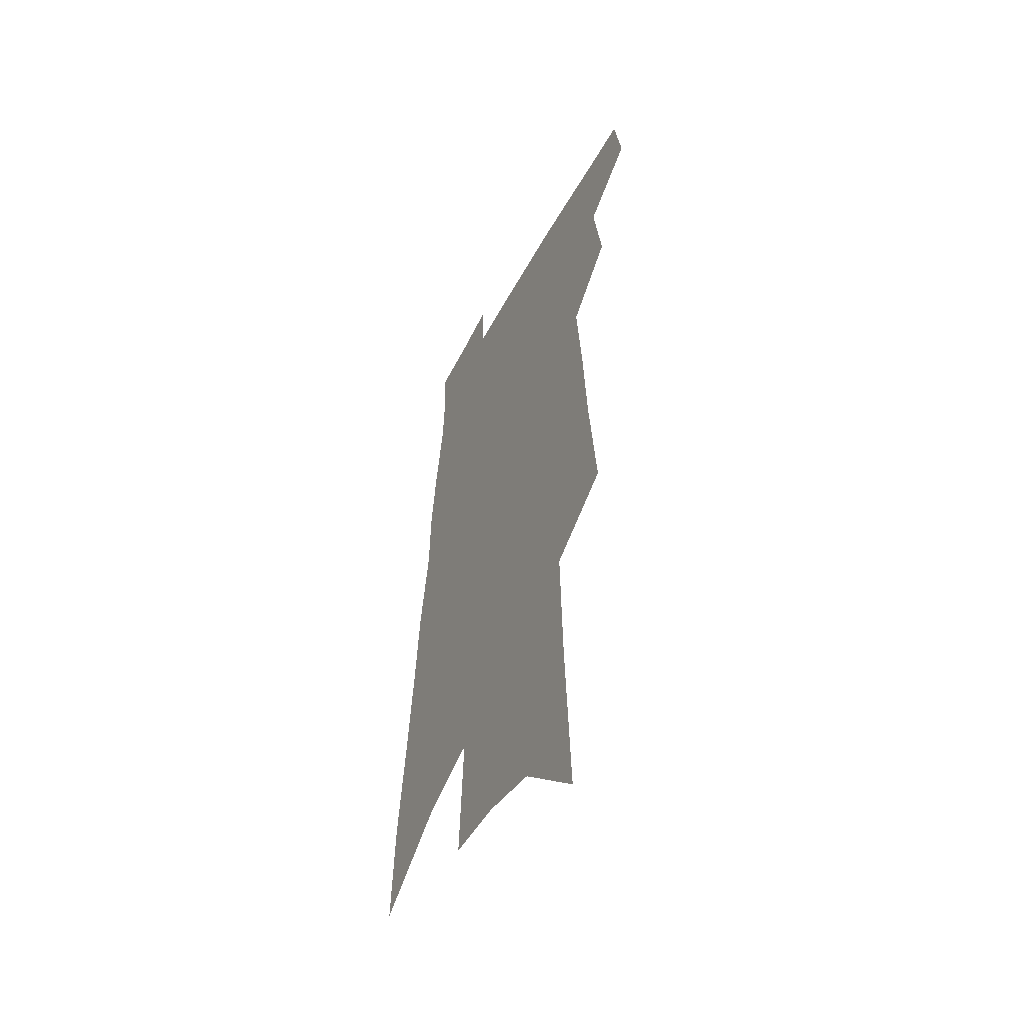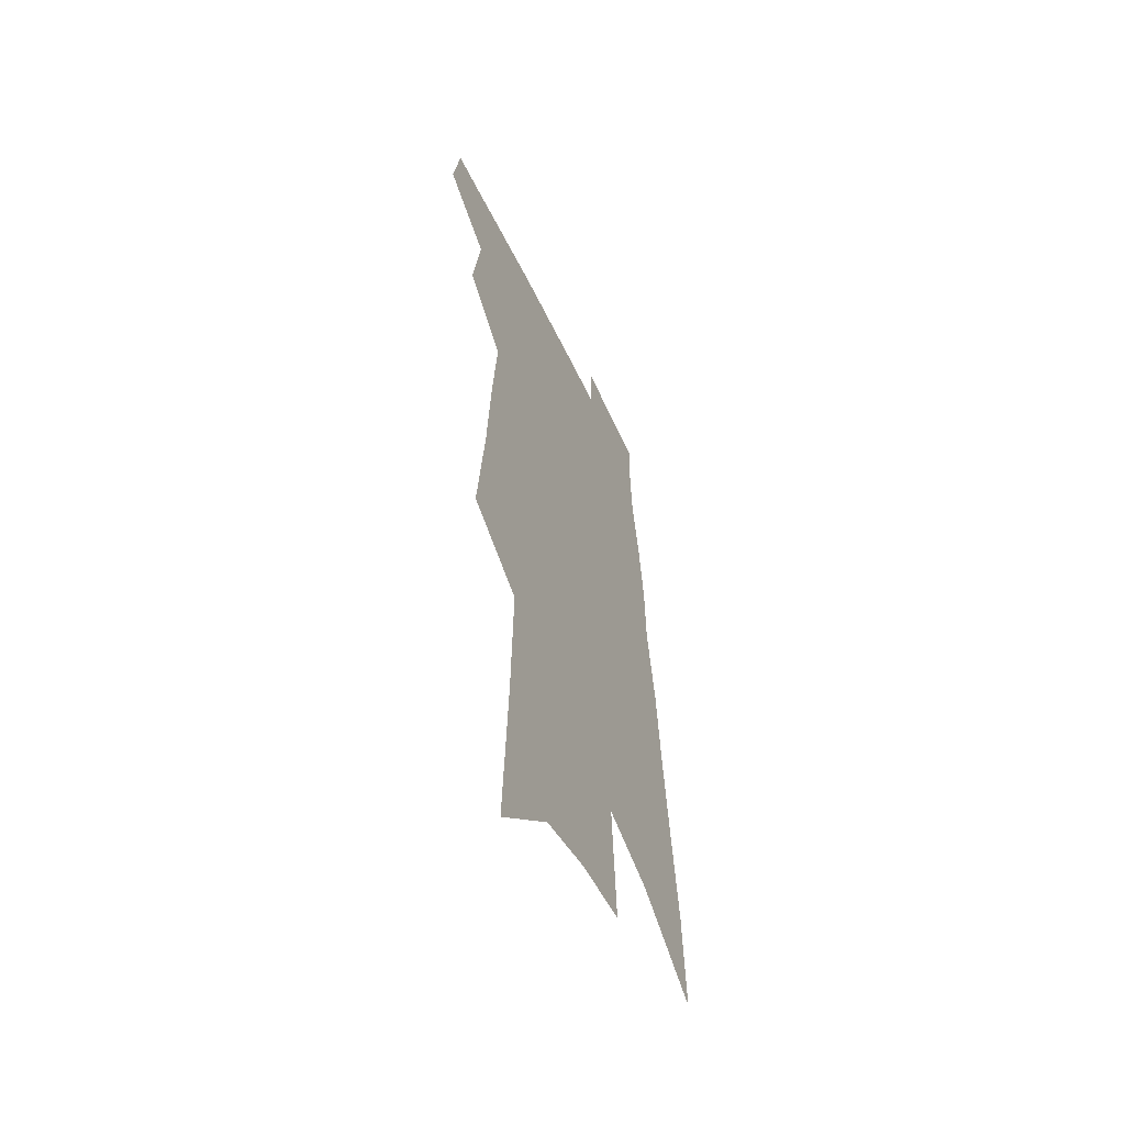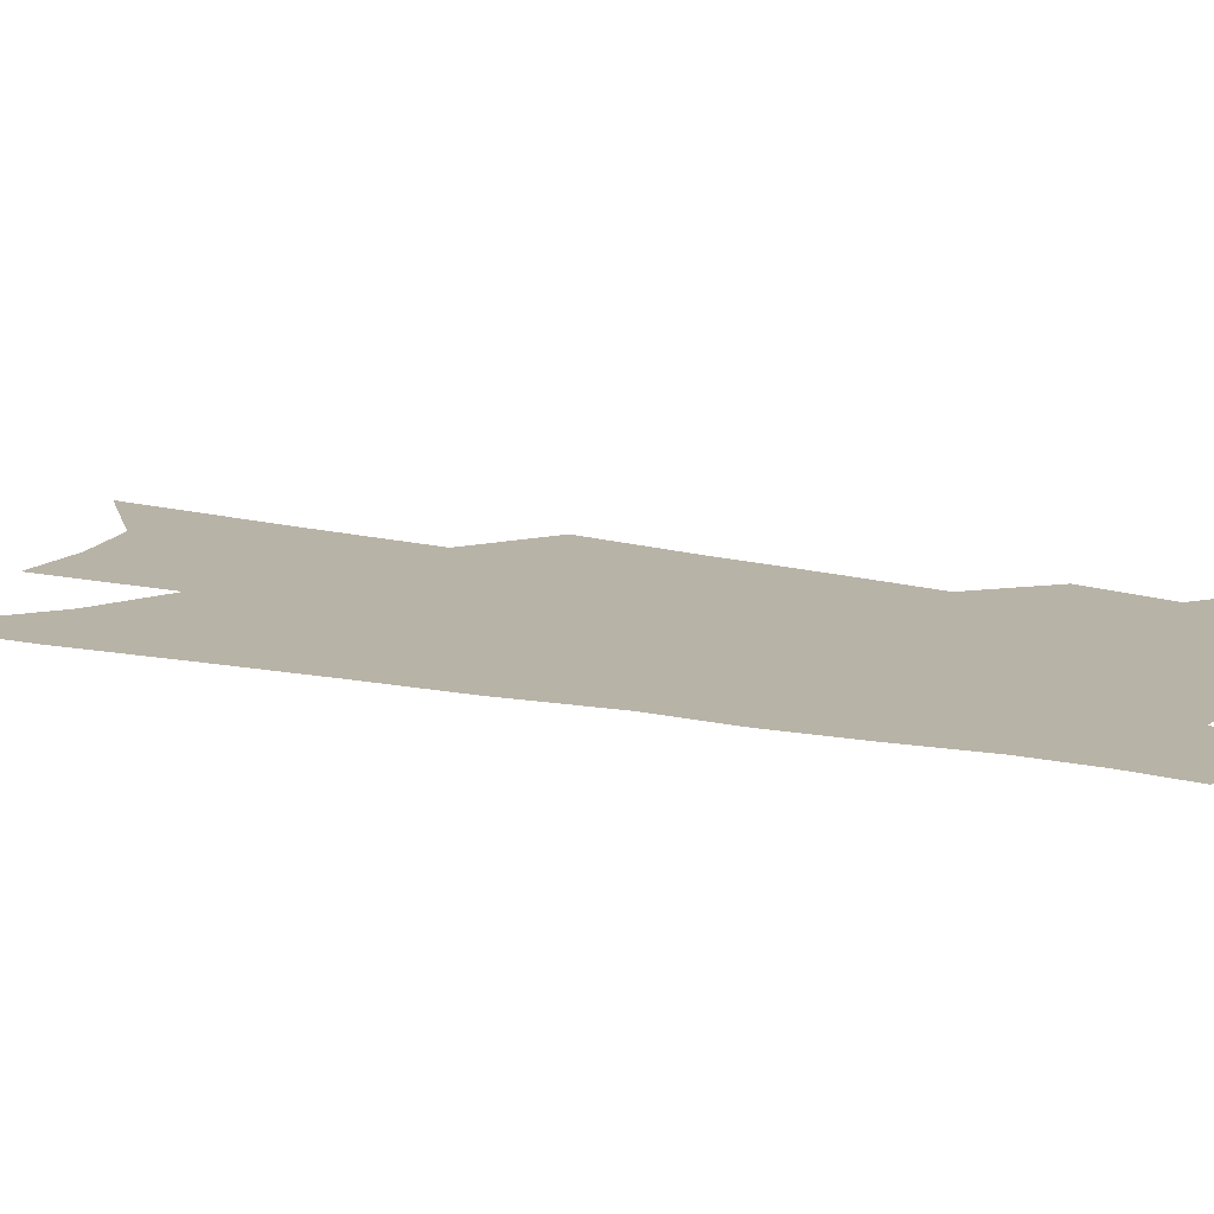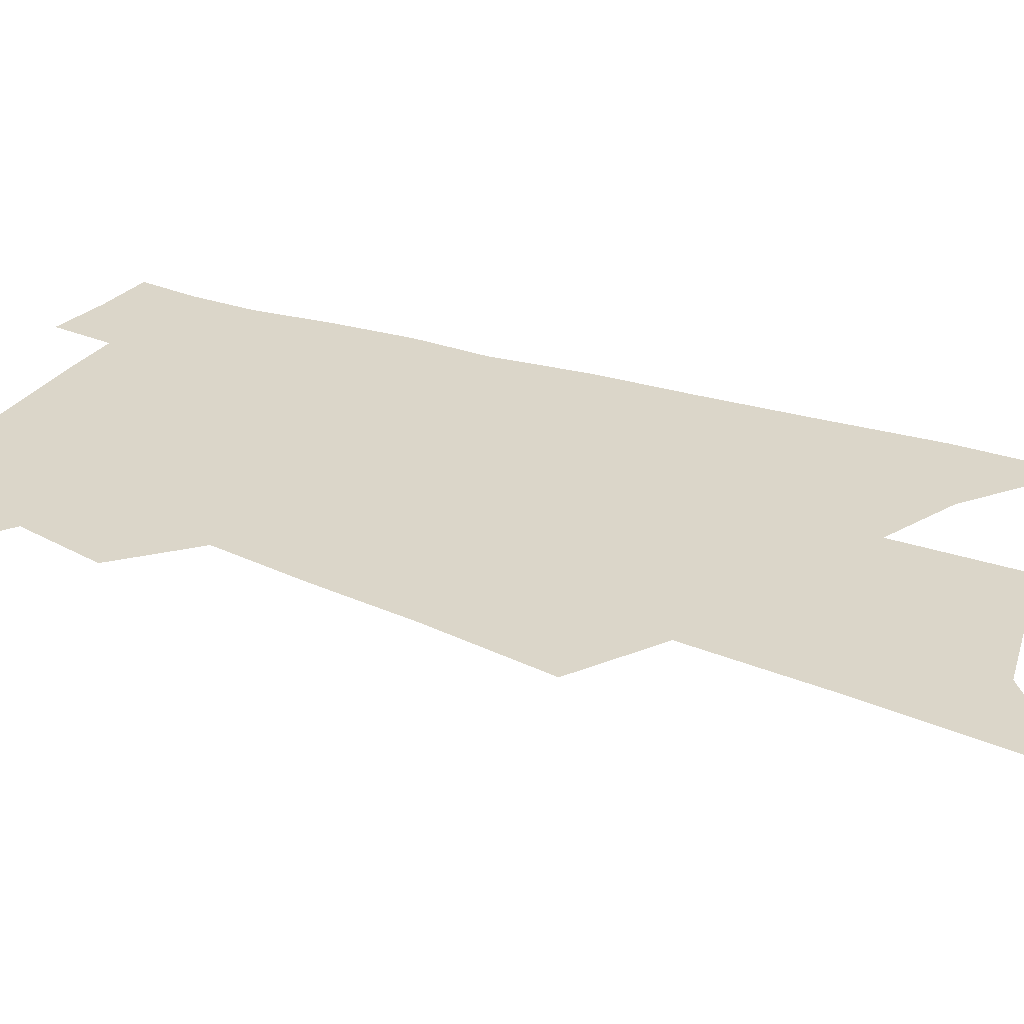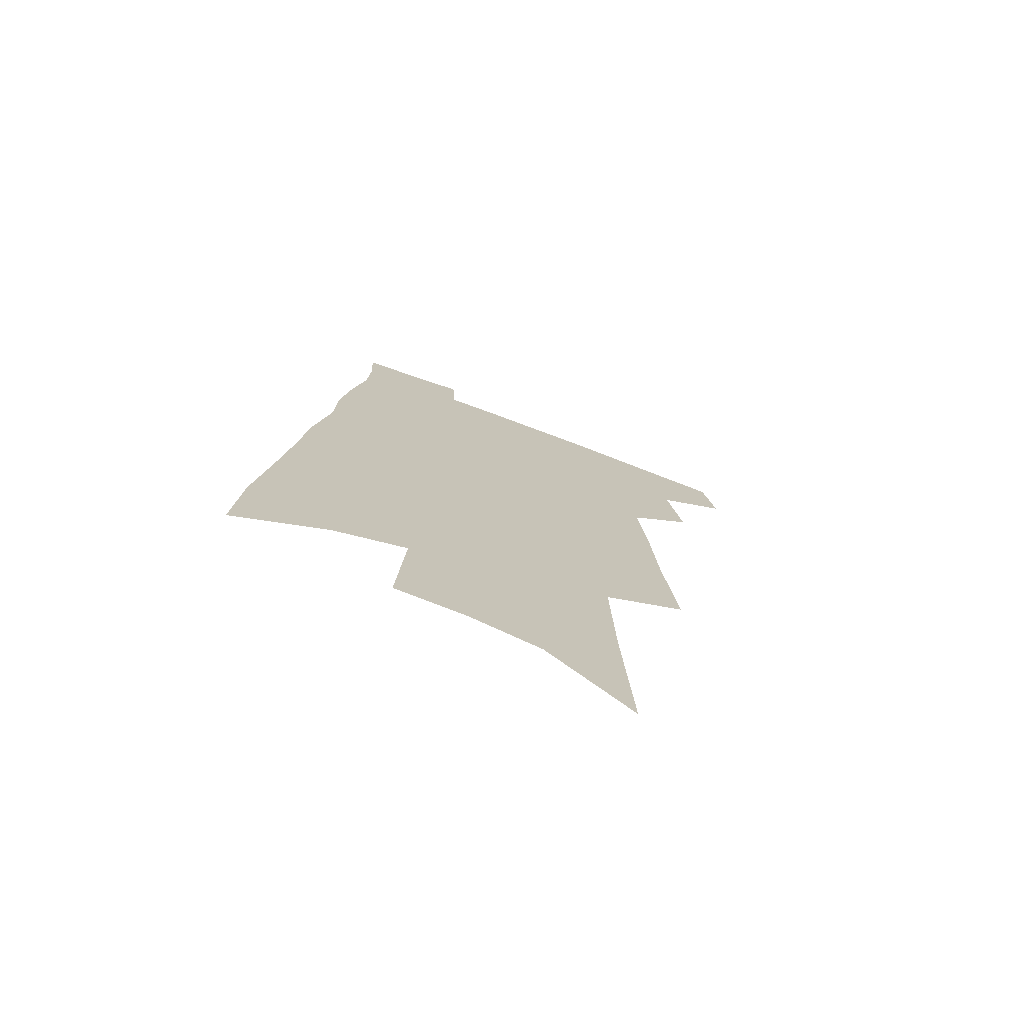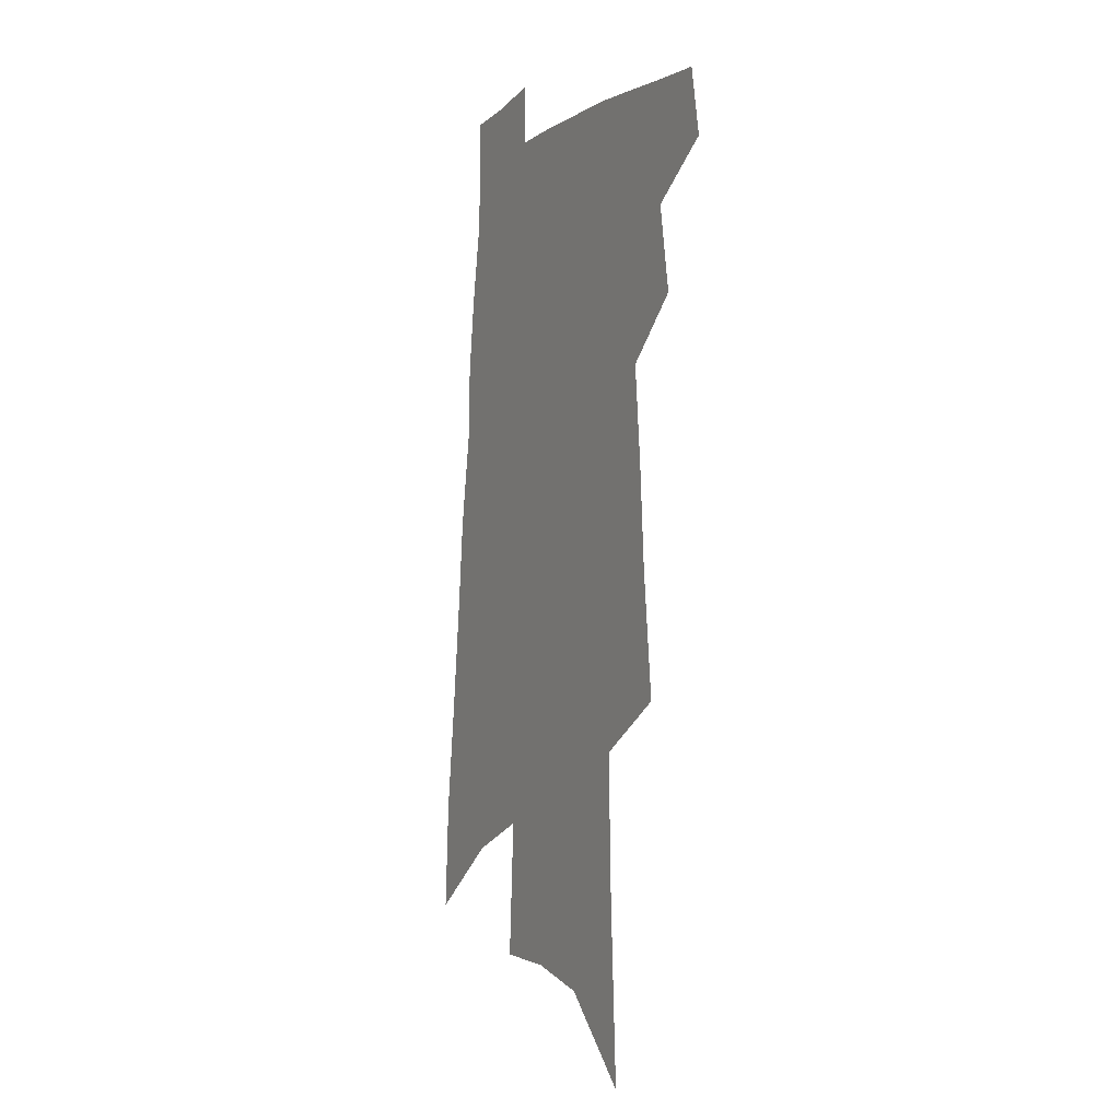
<metadata>
{"format":"obj","ext":"obj","renderer":"f3d","projection":"perspective","resolution":1024,"background":"white","views":[{"elev":-51.2,"azim":-117.1,"up":"+Y"},{"elev":-55.6,"azim":-65.2,"up":"+Y"},{"elev":12.9,"azim":121.2,"up":"+Z"},{"elev":29.8,"azim":-60.1,"up":"+Z"},{"elev":-74.5,"azim":159.7,"up":"+Y"},{"elev":-5.0,"azim":-116.8,"up":"+Y"}]}
</metadata>
<code>
v 529 429.7 0
v 533 451.5 0
v 547.4 386.6 0
v 552.1 414.3 0
v 552.7 434.3 0
v 551.7 452.8 0
v 558.8 265 0
v 563.1 305.4 0
v 565.3 337.7 0
v 568.1 368 0
v 569.1 391.9 0
v 572 416.7 0
v 571.9 435.8 0
v 570.1 454.4 0
v 581.7 148.1 0
v 584.6 205.5 0
v 585.8 249.8 0
v 586.9 287 0
v 588.2 320.6 0
v 588.7 348.7 0
v 589.7 375 0
v 590.9 398.8 0
v 591.1 418.8 0
v 591.1 437.2 0
v 588.9 456 0
v 609.4 174.9 0
v 609.5 223.7 0
v 608.5 259.8 0
v 608.7 296.4 0
v 608.5 325.4 0
v 608.4 352.7 0
v 608.7 377.5 0
v 609.1 400.5 0
v 609.1 419.5 0
v 609 438.1 0
v 608.2 456.4 0
v 633 181.1 0
v 631.5 229.7 0
v 629.8 265.4 0
v 628.8 296.5 0
v 628 327.6 0
v 627.4 354.6 0
v 627 379.1 0
v 626.9 401 0
v 627 420.1 0
v 627.1 438.7 0
v 626.6 456.8 0
v 656.3 182.7 0
v 653.8 226.2 0
v 651.2 263.4 0
v 649 296.7 0
v 647.7 325 0
v 646.6 352.6 0
v 645.6 377.2 0
v 644.8 399.7 0
v 644.7 419.7 0
v 644.8 438.8 0
v 645.3 456.6 0
v 646 475.9 0
v 678.3 217.2 0
v 674.8 254.5 0
v 671.6 288.7 0
v 668.3 320.5 0
v 668 345.8 0
v 665.5 372.6 0
v 664.2 395.8 0
v 663.2 417.6 0
v 662.4 438 0
v 663 455.7 0
v 664.8 473.1 0
v 709.3 195.9 0
v 707.2 231.1 0
v 702.6 267.8 0
v 698.8 301.1 0
v 696 330.6 0
v 690.9 361.2 0
v 690.2 384.8 0
v 687.1 409.3 0
v 682.8 434 0
v 681.8 453.8 0
v 682.5 471.9 0
f 4 5 1
f 1 5 2
f 5 6 2
f 10 11 3
f 3 11 4
f 11 12 4
f 4 12 5
f 12 13 5
f 5 13 6
f 13 14 6
f 17 18 7
f 7 18 8
f 18 19 8
f 8 19 9
f 19 20 9
f 9 20 10
f 20 21 10
f 10 21 11
f 21 22 11
f 11 22 12
f 22 23 12
f 12 23 13
f 23 24 13
f 13 24 14
f 24 25 14
f 15 26 16
f 26 27 16
f 16 27 17
f 27 28 17
f 17 28 18
f 28 29 18
f 18 29 19
f 29 30 19
f 19 30 20
f 30 31 20
f 20 31 21
f 31 32 21
f 21 32 22
f 32 33 22
f 22 33 23
f 33 34 23
f 23 34 24
f 34 35 24
f 24 35 25
f 35 36 25
f 26 37 27
f 37 38 27
f 27 38 28
f 38 39 28
f 28 39 29
f 39 40 29
f 29 40 30
f 40 41 30
f 30 41 31
f 41 42 31
f 31 42 32
f 42 43 32
f 32 43 33
f 43 44 33
f 33 44 34
f 44 45 34
f 34 45 35
f 45 46 35
f 35 46 36
f 46 47 36
f 37 48 38
f 48 49 38
f 38 49 39
f 49 50 39
f 39 50 40
f 50 51 40
f 40 51 41
f 51 52 41
f 41 52 42
f 52 53 42
f 42 53 43
f 53 54 43
f 43 54 44
f 54 55 44
f 44 55 45
f 55 56 45
f 45 56 46
f 56 57 46
f 46 57 47
f 57 58 47
f 49 60 50
f 60 61 50
f 50 61 51
f 61 62 51
f 51 62 52
f 62 63 52
f 52 63 53
f 63 64 53
f 53 64 54
f 64 65 54
f 54 65 55
f 65 66 55
f 55 66 56
f 66 67 56
f 56 67 57
f 67 68 57
f 57 68 58
f 68 69 58
f 58 69 59
f 69 70 59
f 60 71 61
f 71 72 61
f 61 72 62
f 72 73 62
f 62 73 63
f 73 74 63
f 63 74 64
f 74 75 64
f 64 75 65
f 75 76 65
f 65 76 66
f 76 77 66
f 66 77 67
f 77 78 67
f 67 78 68
f 78 79 68
f 68 79 69
f 79 80 69
f 69 80 70
f 80 81 70

</code>
